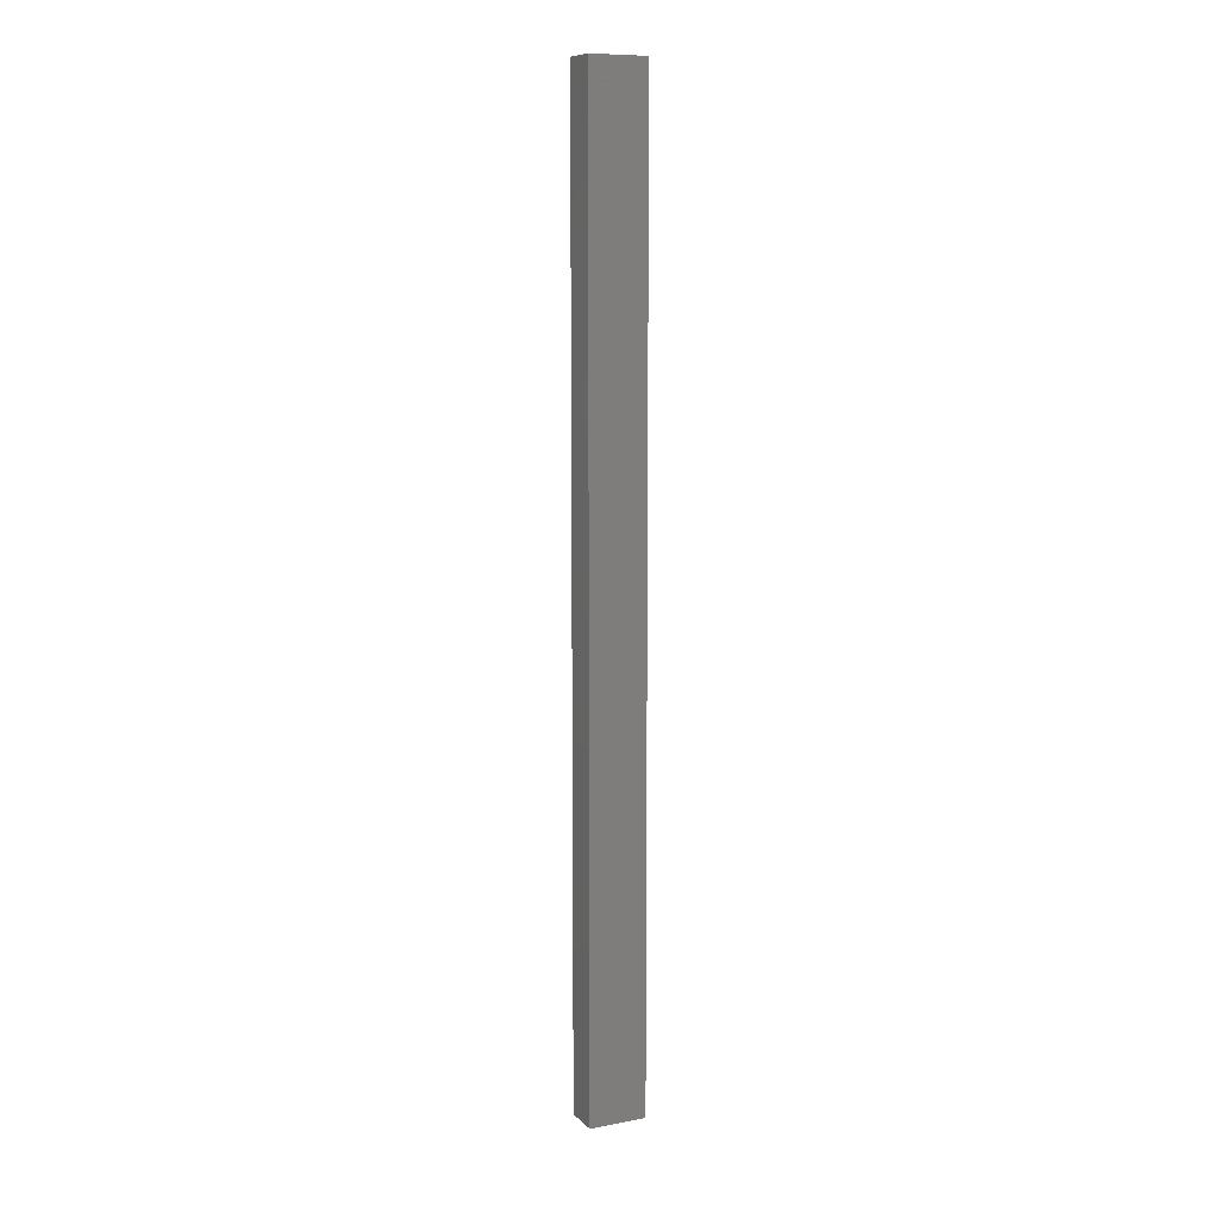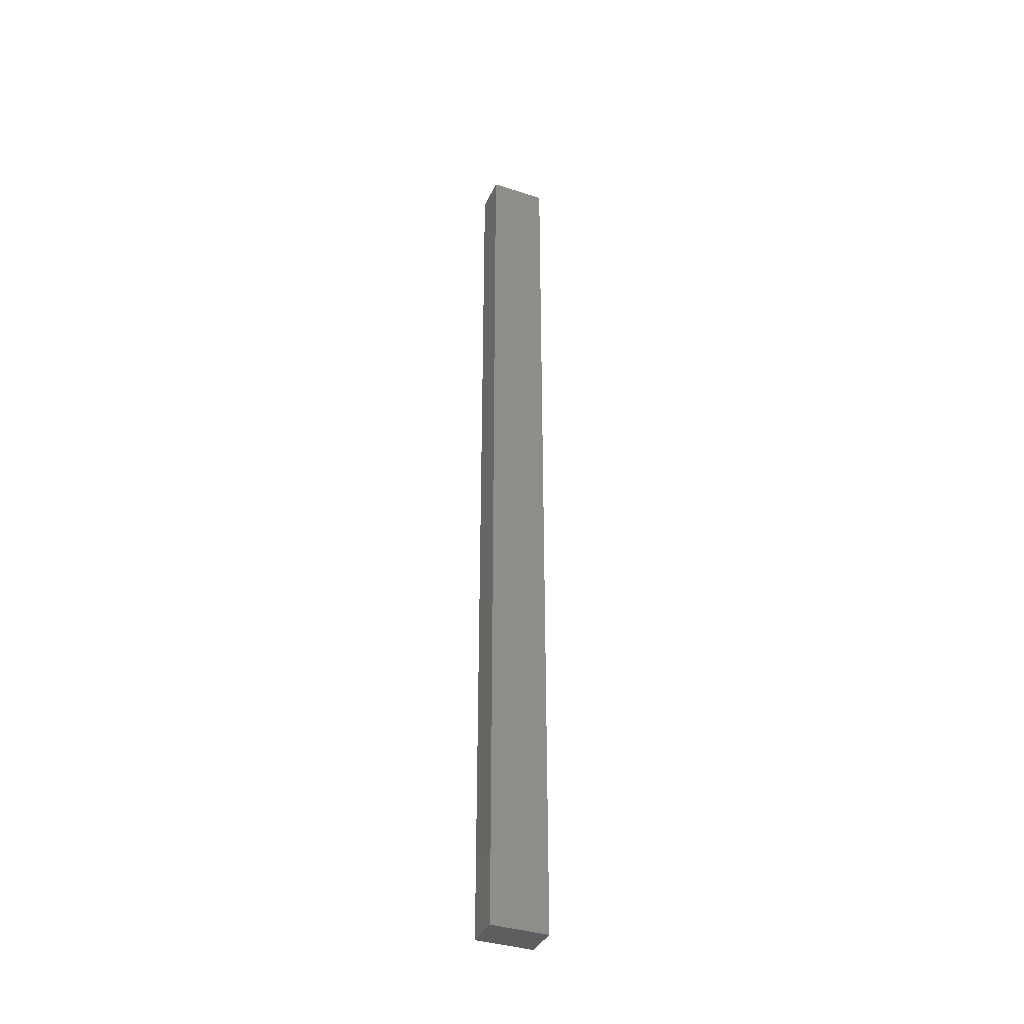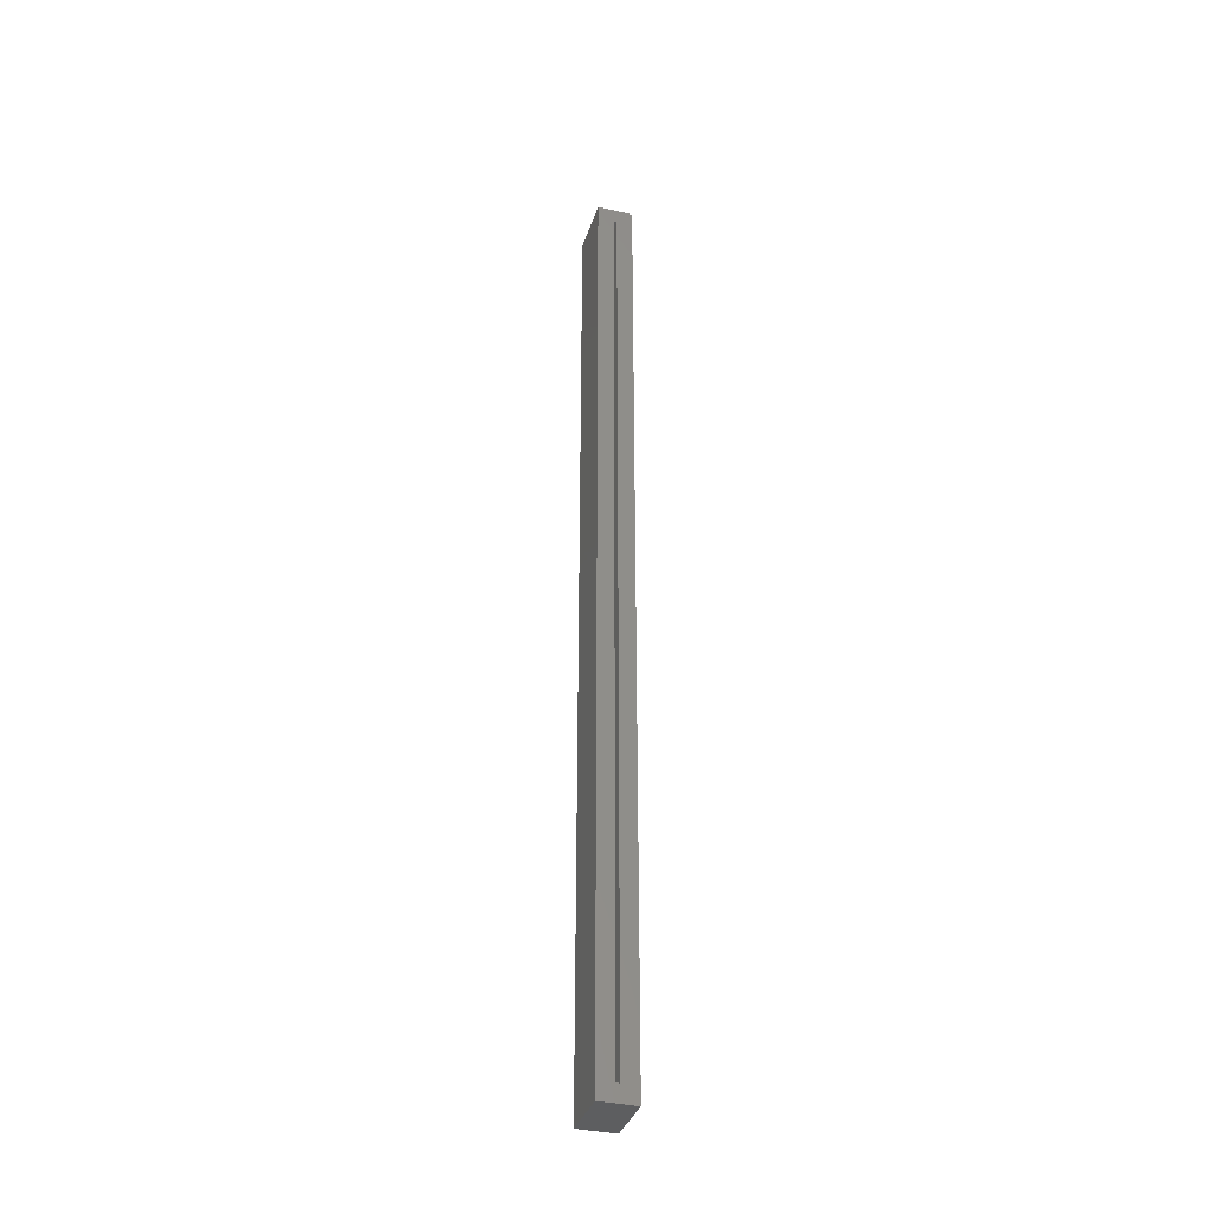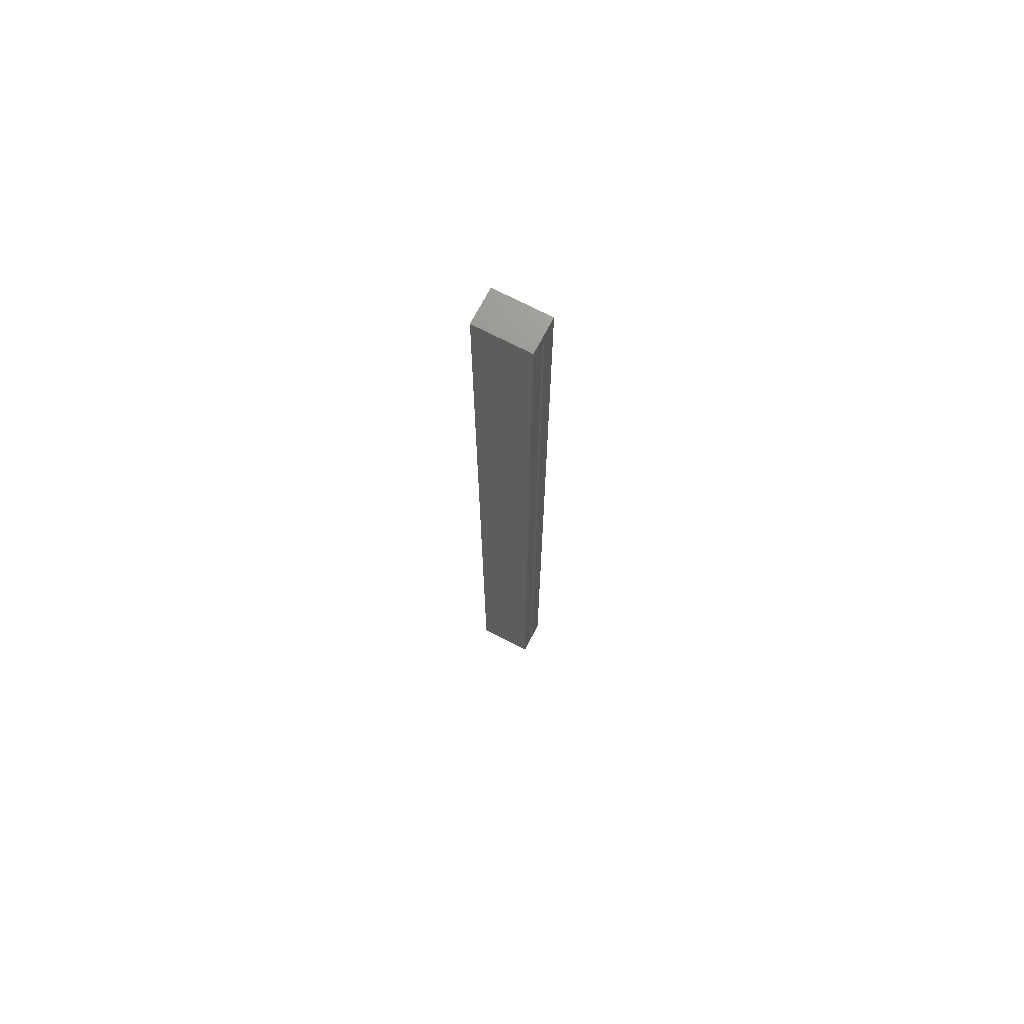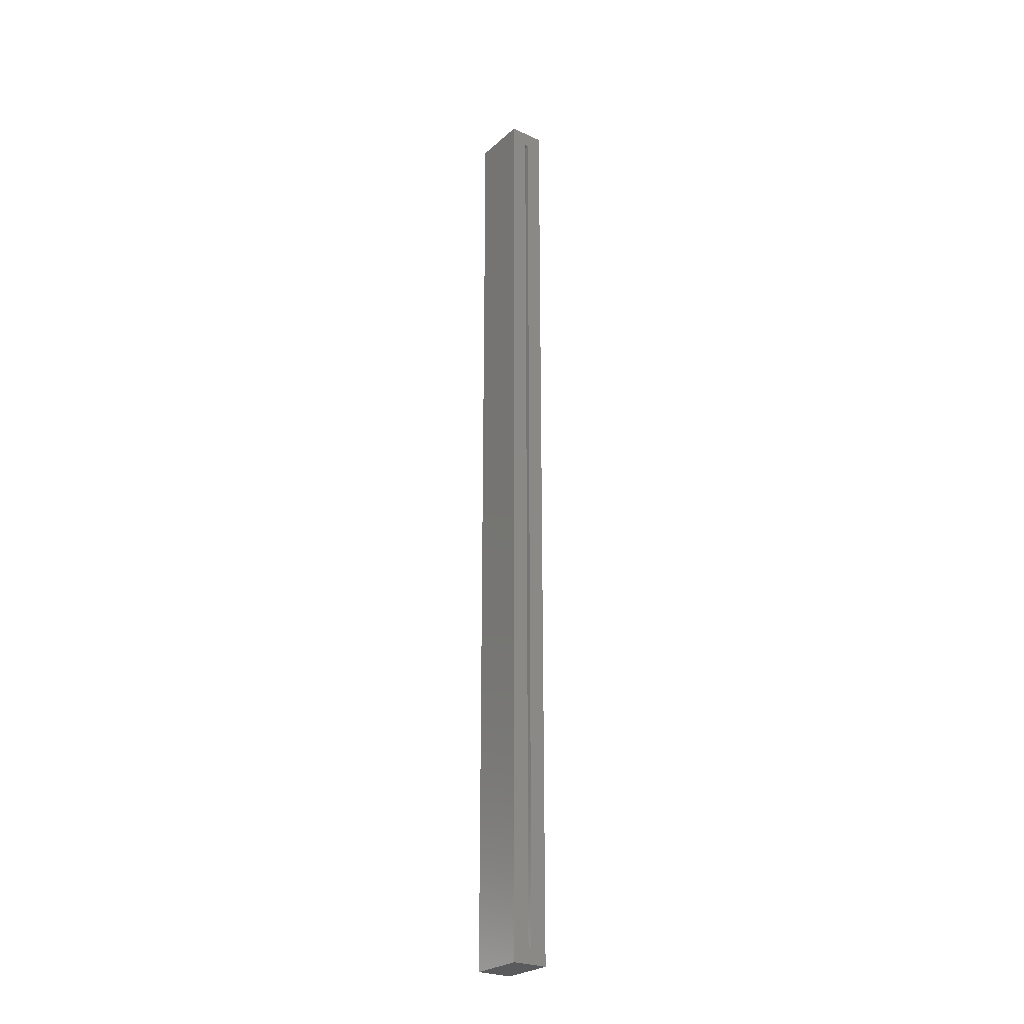
<metadata>
{"format":"stl","ext":"stl","renderer":"f3d","projection":"perspective","resolution":1024,"background":"white","views":[{"elev":9.8,"azim":64.6,"up":"+Z"},{"elev":-37.2,"azim":67.5,"up":"+Z"},{"elev":-35.8,"azim":163.1,"up":"+Z"},{"elev":71.3,"azim":117.5,"up":"+Z"},{"elev":-25.7,"azim":144.0,"up":"+Z"}]}
</metadata>
<code>
# stl→obj: 16 verts, 28 faces
v 0.007812 4.337e-19 -0.1406
v 0.0111 4.337e-19 -0.1406
v 0.02673 -4.337e-19 -0.1562
v 0.02673 5.031e-17 0.7578
v 0.0111 4.944e-17 0.7422
v 0.007812 4.944e-17 0.7422
v -0.007812 5.031e-17 0.7578
v -0.007812 -4.337e-19 -0.1562
v 0.007812 -0.03906 -0.1406
v 0.0111 -0.03906 -0.1406
v 0.0111 -0.03906 0.7422
v 0.007812 -0.03906 0.7422
v -0.007812 -0.05469 -0.1562
v 0.02673 -0.05469 -0.1562
v 0.02673 -0.05469 0.7578
v -0.007812 -0.05469 0.7578
f 1 2 3
f 4 3 2
f 4 2 5
f 4 5 6
f 4 6 7
f 3 8 1
f 1 8 7
f 1 7 6
f 1 9 2
f 2 9 10
f 10 11 2
f 2 11 5
f 5 11 6
f 6 11 12
f 12 9 6
f 6 9 1
f 8 3 13
f 13 3 14
f 14 3 15
f 15 3 4
f 4 7 15
f 15 7 16
f 16 7 13
f 13 7 8
f 13 14 16
f 16 14 15
f 9 12 10
f 10 12 11

</code>
